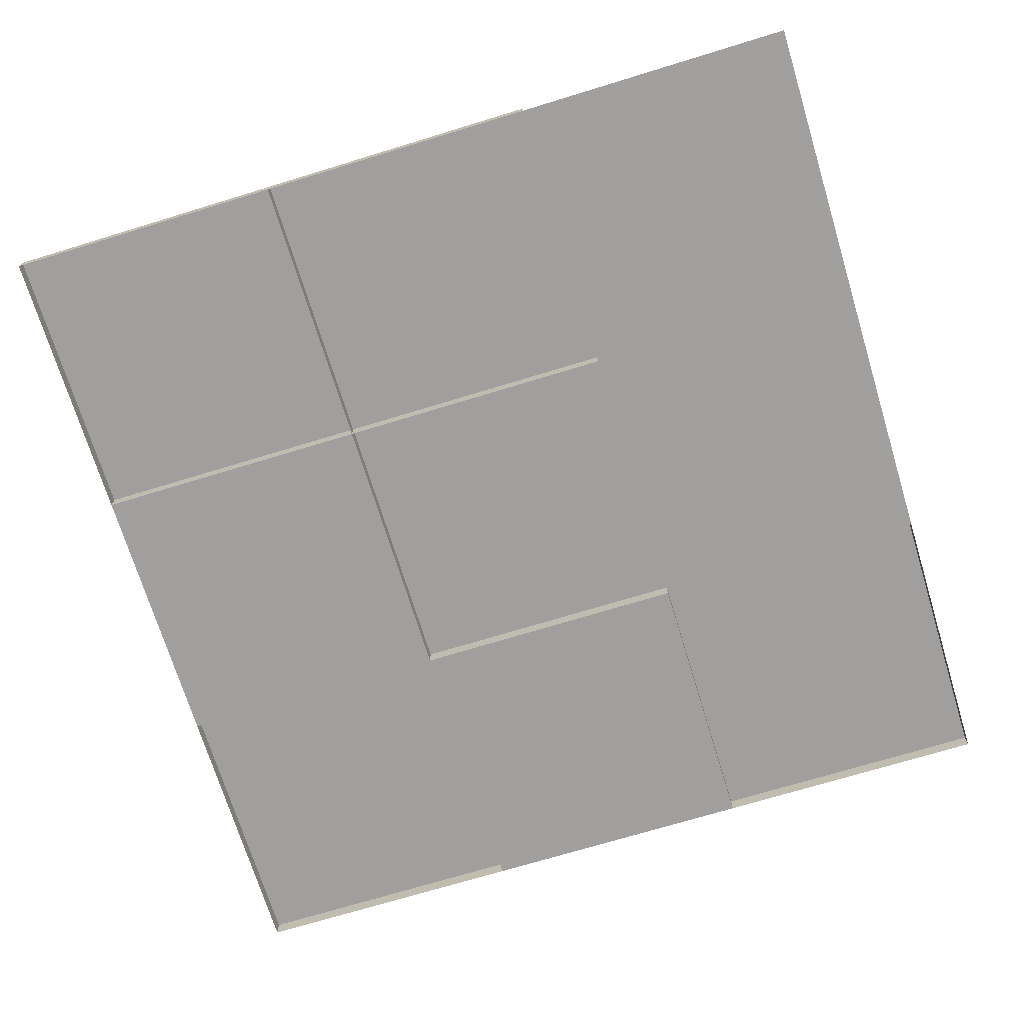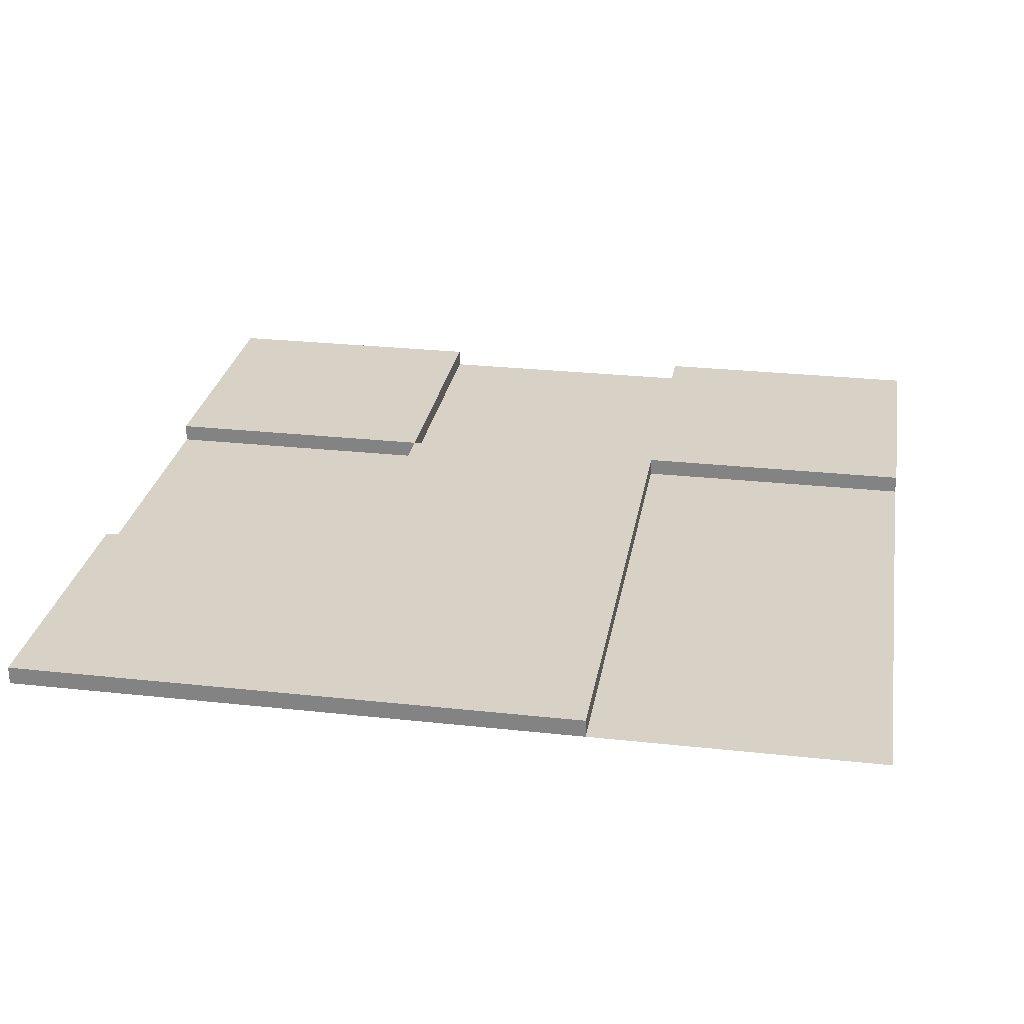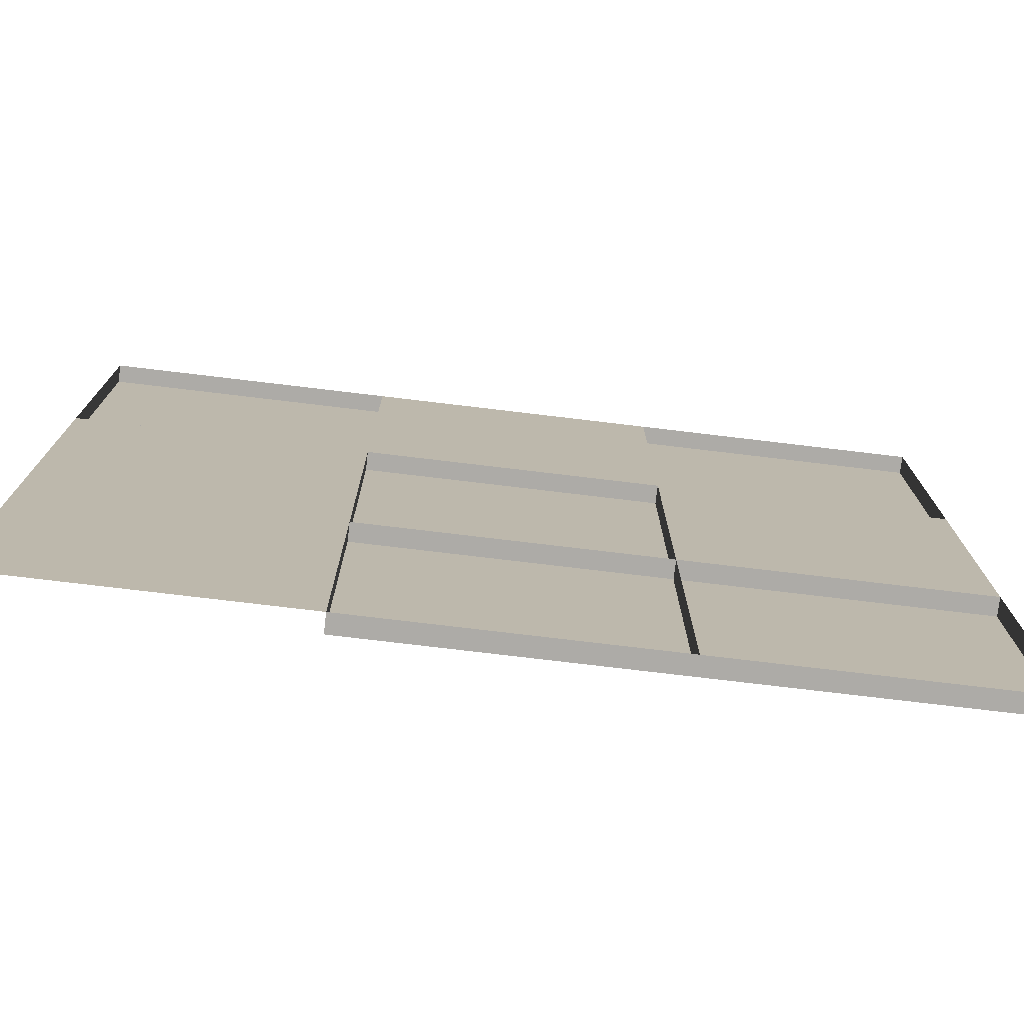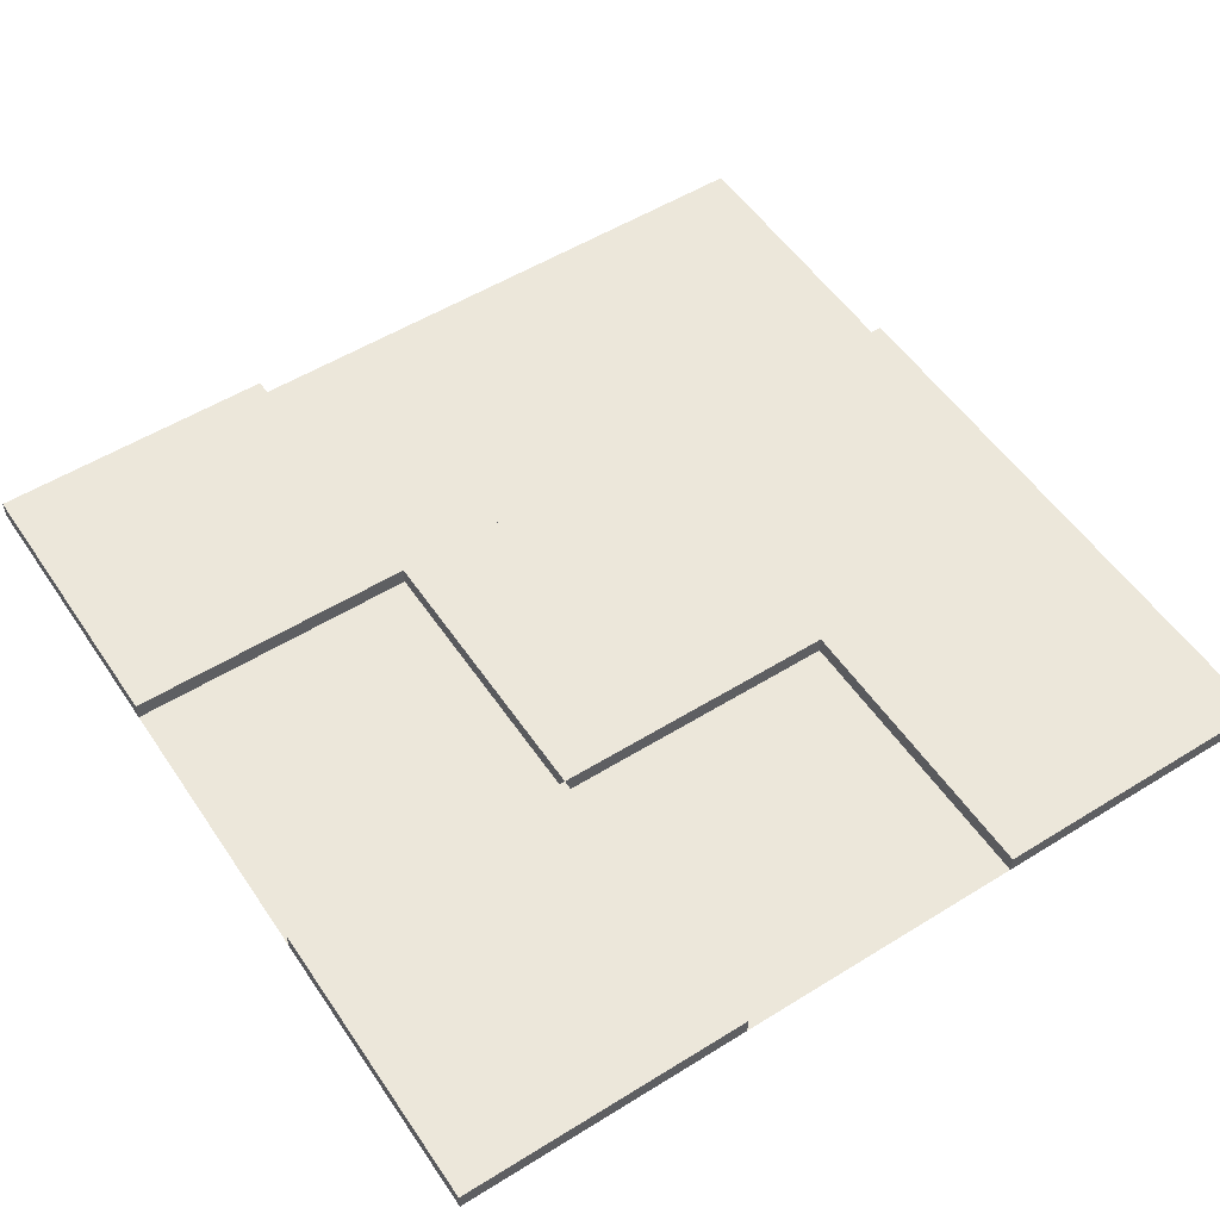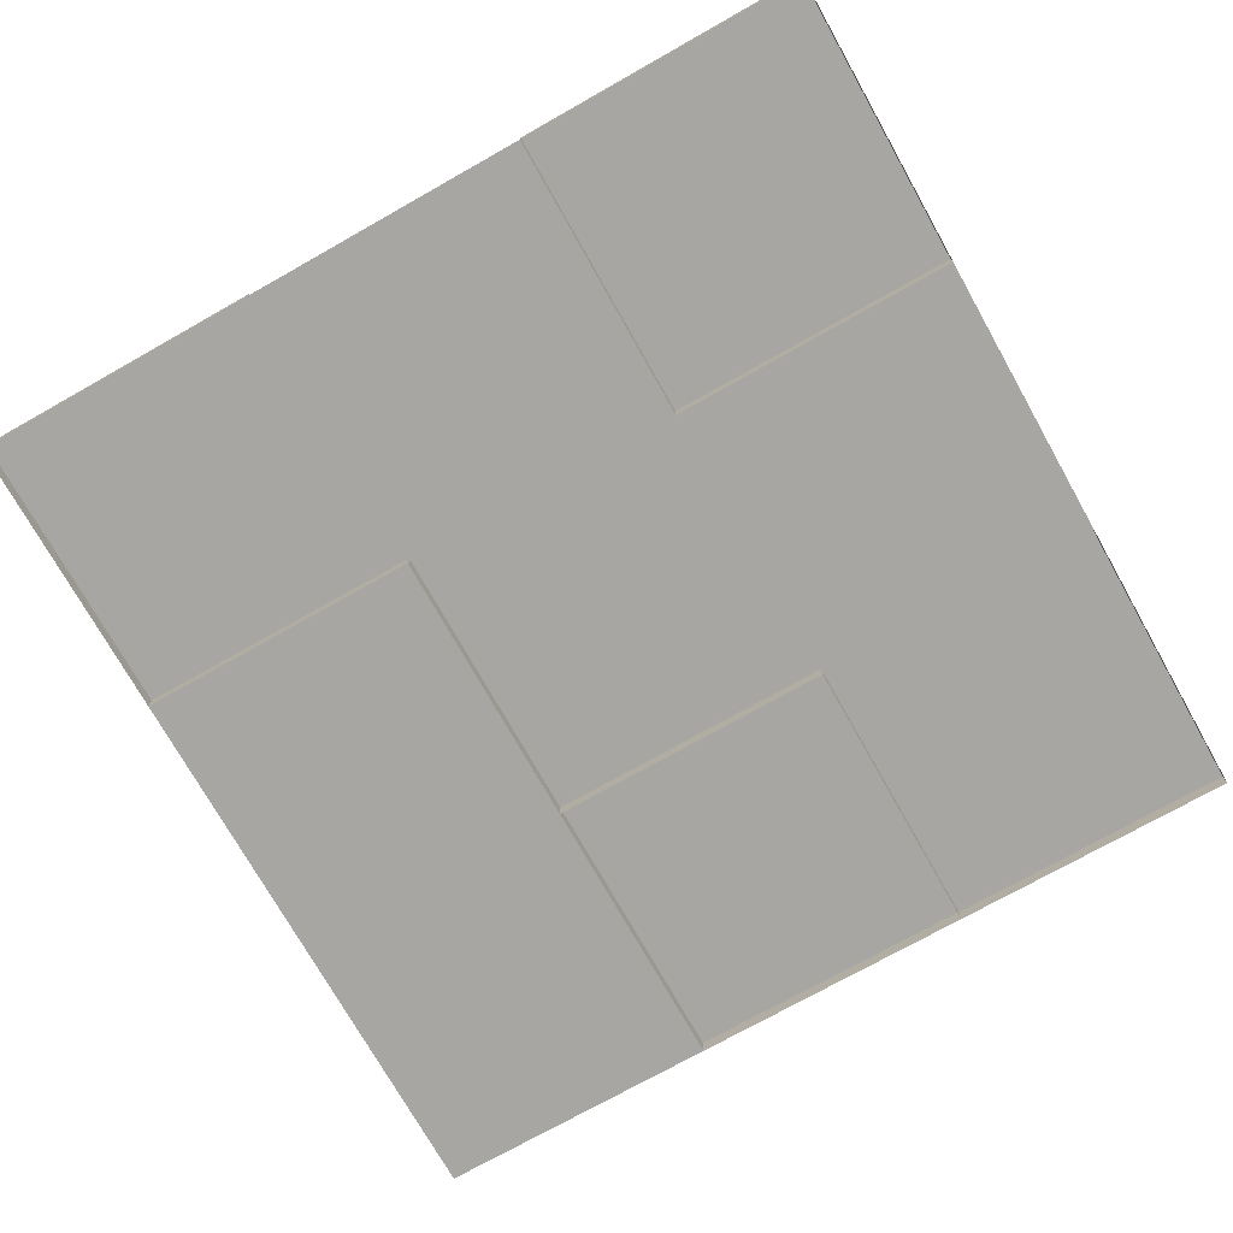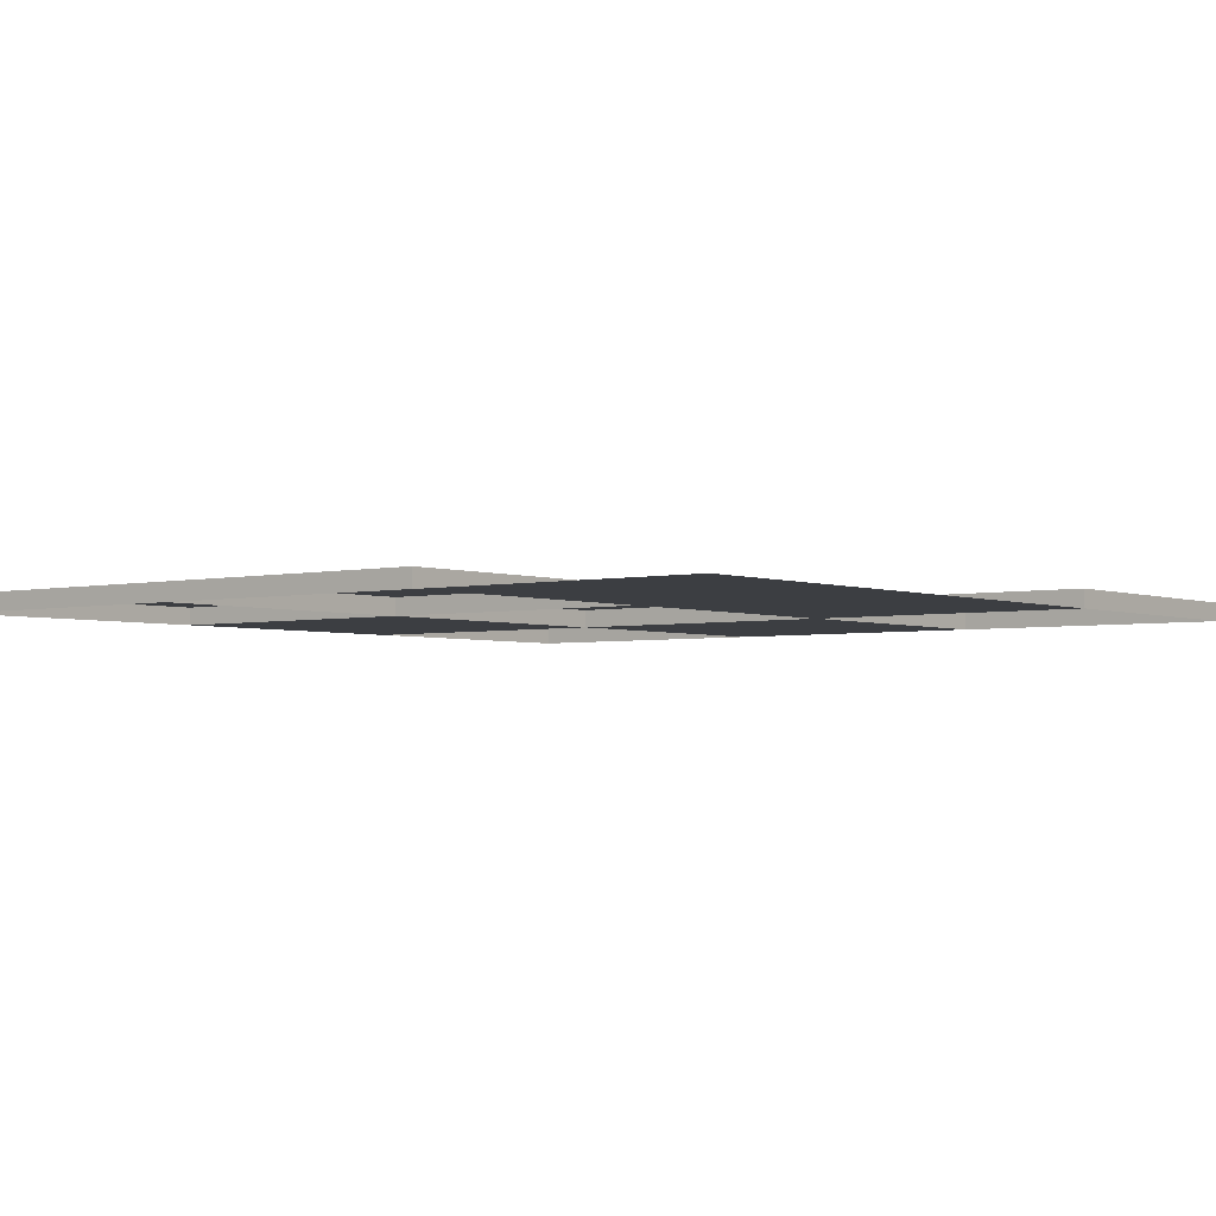
<metadata>
{"format":"obj","ext":"obj","renderer":"f3d","projection":"perspective","resolution":1024,"background":"white","views":[{"elev":-71.3,"azim":-163.0,"up":"+Y"},{"elev":27.2,"azim":-170.4,"up":"+Y"},{"elev":-76.4,"azim":-6.8,"up":"+Z"},{"elev":53.8,"azim":56.6,"up":"+Y"},{"elev":-74.0,"azim":29.4,"up":"+Y"},{"elev":-3.2,"azim":-141.8,"up":"+Y"}]}
</metadata>
<code>
o Fortress_Floor_04
v -1.5 0 -1.5
v -1.5 0 -0.5
v -0.5 0 -0.5
v -0.5 0 -1.5
v -0.5 0.0625 -1.5
v -0.5 0.0625 -0.5
v 0.5 0.0625 -0.5
v 0.5 0.0625 -1.5
v 0.5 0.0625 -1.5
v 0.5 0.0625 -0.5
v 1.5 0.0625 -0.5
v 1.5 0.0625 -1.5
v -1.5 0 -0.5
v -1.5 0 0.5
v -0.5 0 0.5
v -0.5 0 -0.5
v -0.5 0.0625 -0.5
v -0.5 0.0625 0.5
v 0.5 0.0625 0.5
v 0.5 0.0625 -0.5
v 0.5 0 -0.5
v 0.5 0 0.5
v 1.5 0 0.5
v 1.5 0 -0.5
v -1.5 0.0625 0.5
v -1.5 0.0625 1.5
v -0.5 0.0625 1.5
v -0.5 0.0625 0.5
v -0.5 0 0.5
v -0.5 0 1.5
v 0.5 0 1.5
v 0.5 0 0.5
v 0.5 0.0625 0.5
v 0.5 0.0625 1.5
v 1.5 0.0625 1.5
v 1.5 0.0625 0.5
v 0.5 0.0625 1.5
v 0.5 0 1.5
v 1.5 0 1.5
v 1.5 0.0625 1.5
v 0.5 0.0625 0.5
v 0.5 0 0.5
v 1.5 0 0.5
v 1.5 0.0625 0.5
v 1.5 0.0625 1.5
v 1.5 0 1.5
v 1.5 0 0.5
v 1.5 0.0625 0.5
v 0.5 0.0625 1.5
v 0.5 0 1.5
v 0.5 0 0.5
v 0.5 0.0625 0.5
v -1.5 0.0625 1.5
v -1.5 0 1.5
v -0.5 0 1.5
v -0.5 0.0625 1.5
v -1.5 0.0625 0.5
v -1.5 0 0.5
v -0.5 0 0.5
v -0.5 0.0625 0.5
v -0.5 0.0625 1.5
v -0.5 0 1.5
v -0.5 0 0.5
v -0.5 0.0625 0.5
v -1.5 0.0625 1.5
v -1.5 0 1.5
v -1.5 0 0.5
v -1.5 0.0625 0.5
v -0.5 0.0625 0.5
v -0.5 0 0.5
v 0.5 0 0.5
v 0.5 0.0625 0.5
v -0.5 0.0625 -0.5
v -0.5 0 -0.5
v 0.5 0 -0.5
v 0.5 0.0625 -0.5
v 0.5 0.0625 0.5
v 0.5 0 0.5
v 0.5 0 -0.5
v 0.5 0.0625 -0.5
v -0.5 0.0625 0.5
v -0.5 0 0.5
v -0.5 0 -0.5
v -0.5 0.0625 -0.5
v 0.5 0.0625 -0.5
v 0.5 0 -0.5
v 1.5 0 -0.5
v 1.5 0.0625 -0.5
v 0.5 0.0625 -1.5
v 0.5 0 -1.5
v 1.5 0 -1.5
v 1.5 0.0625 -1.5
v 1.5 0.0625 -0.5
v 1.5 0 -0.5
v 1.5 0 -1.5
v 1.5 0.0625 -1.5
v 0.5 0.0625 -0.5
v 0.5 0 -0.5
v 0.5 0 -1.5
v 0.5 0.0625 -1.5
v -0.5 0.0625 -1.5
v -0.5 0 -1.5
v 0.5 0 -1.5
v 0.5 0.0625 -1.5
v -0.5 0.0625 -0.5
v -0.5 0 -0.5
v -0.5 0 -1.5
v -0.5 0.0625 -1.5
f 2 3 4 1
f 6 7 8 5
f 10 11 12 9
f 14 15 16 13
f 18 19 20 17
f 22 23 24 21
f 26 27 28 25
f 30 31 32 29
f 34 35 36 33
f 38 39 40 37
f 42 41 44 43
f 46 47 48 45
f 50 49 52 51
f 54 55 56 53
f 58 57 60 59
f 62 63 64 61
f 66 65 68 67
f 70 71 72 69
f 74 75 76 73
f 78 79 80 77
f 82 81 84 83
f 86 87 88 85
f 90 89 92 91
f 94 95 96 93
f 98 99 100 97
f 102 101 104 103
f 106 105 108 107

</code>
